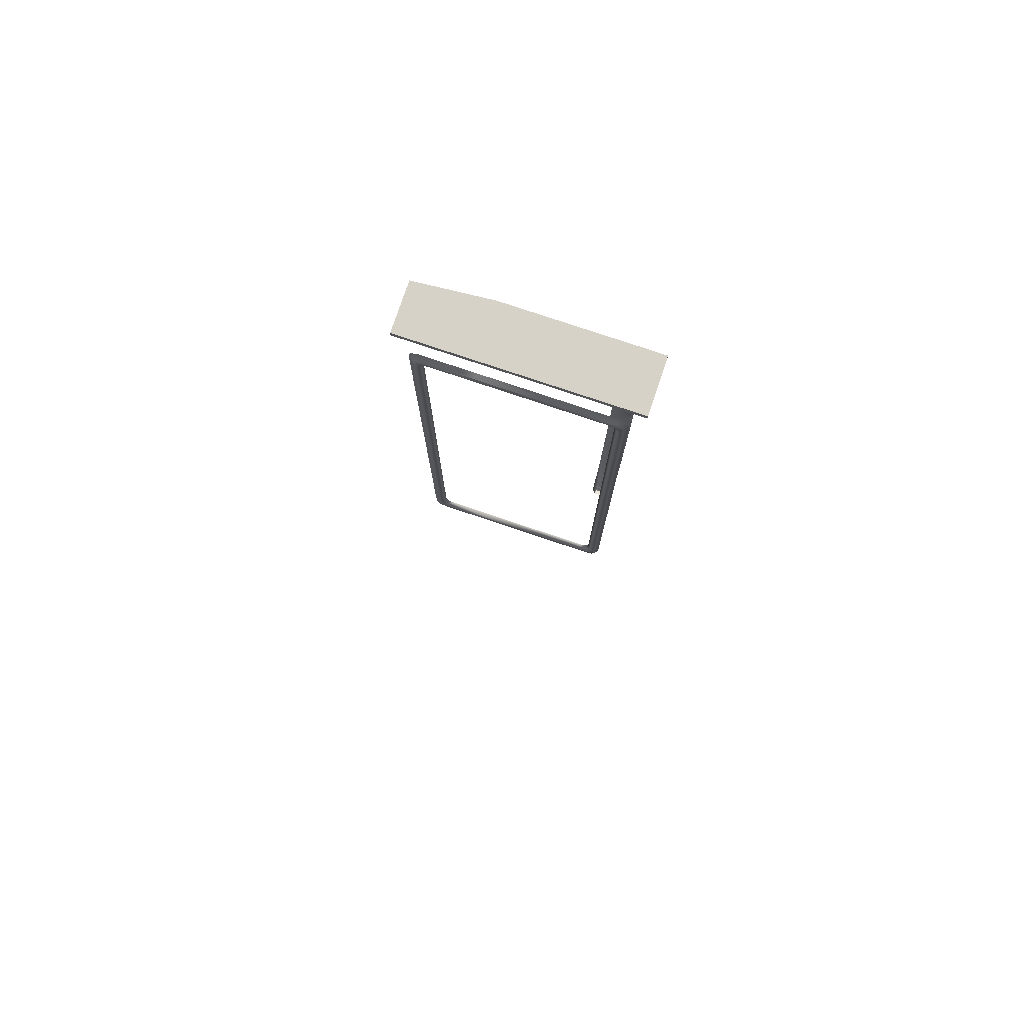
<metadata>
{"format":"obj","ext":"obj","renderer":"f3d","projection":"perspective","resolution":1024,"background":"white","views":[{"elev":78.0,"azim":-161.4,"up":"+Z"}]}
</metadata>
<code>
o MeshFridgeMaindoor2C5_7_GeomSubset_1
v 0.00019 0.04038 -1.019
v 0.000197 0.04038 -1.019
v 0.00019 0.0404 -1.019
v 0.000197 0.0404 -1.019
v 0.00019 0.04038 -1.019
v 0.000197 0.04038 -1.019
v 0.00019 0.0404 -1.019
v 0.000197 0.0404 -1.019
v 0.00019 0.04038 -1.019
v 0.000197 0.04038 -1.019
v 0.00019 0.0404 -1.019
v 0.000197 0.0404 -1.019
v 0.00019 0.04038 -1.019
v 0.000197 0.04038 -1.019
v 0.00019 0.0404 -1.019
v 0.000197 0.0404 -1.019
v 0.00019 0.04038 -1.019
v 0.000197 0.04038 -1.019
v 0.00019 0.0404 -1.019
v 0.000197 0.0404 -1.019
v 0.00019 0.04038 -1.019
v 0.000197 0.04038 -1.019
v 0.00019 0.0404 -1.019
v 0.000197 0.0404 -1.019
v 0.00019 0.04038 -1.019
v 0.000197 0.04038 -1.019
v 0.00019 0.0404 -1.019
v 0.000197 0.0404 -1.019
v 0.4797 -0.3122 0.9499
v 0.000485 -0.326 0.9499
v 0.4797 -0.3122 -0.376
v 0.000485 -0.326 -0.376
v 0.000485 -0.2159 0.9499
v 0.4797 -0.2159 0.9499
v 0.000485 -0.2159 -0.376
v 0.4797 -0.2159 -0.376
v 0.4797 -0.3122 0.9934
v 0.000485 -0.326 0.9934
v 0.000485 -0.2159 0.9934
v 0.4797 -0.2159 0.9934
v 0.07344 -0.2159 0.8803
v 0.05368 -0.2159 0.856
v 0.4231 -0.2159 0.856
v 0.4034 -0.2159 0.8803
v 0.05368 -0.2159 -0.2822
v 0.07344 -0.2159 -0.3065
v 0.4034 -0.2159 -0.3065
v 0.4231 -0.2159 -0.2822
v 0.07344 -0.3011 0.8803
v 0.05368 -0.3011 0.856
v 0.4231 -0.3011 0.856
v 0.4034 -0.3011 0.8803
v 0.05368 -0.3011 -0.2822
v 0.07344 -0.3011 -0.3065
v 0.4231 -0.3011 -0.2822
v 0.4034 -0.3011 -0.3065
v 0.4317 -0.2159 0.9151
v 0.4514 -0.2159 0.8908
v 0.04684 -0.2159 0.9151
v 0.02708 -0.2159 0.8908
v 0.02708 -0.2159 -0.317
v 0.04684 -0.2159 -0.3412
v 0.4317 -0.2159 -0.3412
v 0.4514 -0.2159 -0.317
v 0.04639 -0.2062 0.865
v 0.06614 -0.2062 0.8893
v 0.4107 -0.2062 0.8893
v 0.4304 -0.2062 0.865
v 0.06614 -0.2062 -0.3154
v 0.04639 -0.2062 -0.2911
v 0.4304 -0.2062 -0.2911
v 0.4107 -0.2062 -0.3154
v 0.4441 -0.2062 0.8818
v 0.4244 -0.2062 0.9061
v 0.03438 -0.2062 0.8818
v 0.05413 -0.2062 0.9061
v 0.03438 -0.2062 -0.308
v 0.05413 -0.2062 -0.3323
v 0.4441 -0.2062 -0.308
v 0.4244 -0.2062 -0.3323
v 0.05947 -0.2159 0.8732
v 0.05947 -0.3011 0.8732
v 0.4174 -0.3011 0.8732
v 0.4174 -0.2159 0.8732
v 0.05947 -0.2159 -0.2993
v 0.05947 -0.3011 -0.2993
v 0.4174 -0.2159 -0.2993
v 0.4174 -0.3011 -0.2993
v 0.4384 -0.2062 0.899
v 0.4247 -0.2062 0.8822
v 0.4247 -0.2062 -0.3083
v 0.4384 -0.2062 -0.3252
v 0.05217 -0.2062 -0.3083
v 0.04016 -0.2062 -0.3252
v 0.05217 -0.2062 0.8822
v 0.04016 -0.2062 0.899
v 0.03287 -0.2159 0.908
v 0.4456 -0.2159 0.908
v 0.03287 -0.2159 -0.3341
v 0.4456 -0.2159 -0.3341
v 0.4797 -0.3122 0.9796
v 0.000485 -0.326 0.9796
v 0.000485 -0.2159 0.9796
v 0.4797 -0.2159 0.9796
v 0.4797 -0.3191 0.9934
v 0.000485 -0.3329 0.9934
v 0.4797 -0.3191 0.9796
v 0.000485 -0.3329 0.9796
v 0.32 -0.326 -0.376
v 0.3201 -0.3287 0.9499
v 0.32 -0.2159 0.9934
v 0.32 -0.326 0.9934
v 0.32 -0.2159 -0.376
v 0.32 -0.2159 -0.3412
v 0.32 -0.2062 -0.3323
v 0.32 -0.2159 0.9151
v 0.32 -0.2062 0.9061
v 0.32 -0.2159 -0.3065
v 0.32 -0.2062 -0.3154
v 0.32 -0.2159 0.8803
v 0.32 -0.2062 0.8893
v 0.32 -0.2159 0.9499
v 0.32 -0.3011 -0.3065
v 0.32 -0.3011 0.8803
v 0.32 -0.3329 0.9934
v 0.32 -0.3329 0.9796
v 0.32 -0.326 0.9796
v 0.32 -0.2159 0.9796
v 0.4781 -0.3151 0.9499
v 0.00228 -0.3287 0.9499
v 0.4781 -0.3151 -0.3738
v 0.00228 -0.3287 -0.3738
v 0.4781 -0.3151 0.9774
v 0.00228 -0.3287 0.9774
v 0.3201 -0.3287 -0.3738
v 0.3201 -0.3287 0.9774
v 0.4775 -0.3096 -0.3774
v 0.002729 -0.3232 -0.3774
v 0.002729 -0.2186 -0.3774
v 0.4775 -0.2186 -0.3774
v 0.3199 -0.3232 -0.3774
v 0.32 -0.2186 -0.3774
v -0.00345 -0.3225 0.9499
v -0.003456 -0.3225 -0.3726
v -0.00346 -0.2193 0.9499
v -0.003472 -0.2193 -0.3726
v -0.003442 -0.3225 0.9761
v -0.003442 -0.2193 0.9761
v 0.06025 -0.2832 -0.1683
v 0.4225 -0.2832 -0.1683
v 0.4225 -0.2832 -0.286
v 0.4094 -0.2832 -0.3015
v 0.07282 -0.2832 -0.3015
v 0.06025 -0.2832 -0.286
v 0.4225 -0.2327 -0.286
v 0.41 -0.2172 -0.286
v 0.4094 -0.2327 -0.3015
v 0.07282 -0.2172 -0.286
v 0.06025 -0.2327 -0.286
v 0.07282 -0.2327 -0.3015
v 0.06025 -0.2327 -0.1683
v 0.07282 -0.2172 -0.1683
v 0.41 -0.2172 -0.1683
v 0.4225 -0.2327 -0.1683
v 0.07282 -0.2217 -0.297
v 0.41 -0.2217 -0.297
v 0.06393 -0.2832 -0.297
v 0.06393 -0.2327 -0.297
v 0.4183 -0.2832 -0.297
v 0.4183 -0.2327 -0.297
v 0.06393 -0.2217 -0.1683
v 0.06393 -0.2217 -0.286
v 0.4189 -0.2217 -0.286
v 0.4189 -0.2217 -0.1683
v 0.4176 -0.2233 -0.2955
v 0.06516 -0.2233 -0.2955
v 0.0699 -0.2713 -0.1686
v 0.4129 -0.2713 -0.1686
v 0.0699 -0.235 -0.1686
v 0.07474 -0.2291 -0.1686
v 0.408 -0.2291 -0.1686
v 0.4129 -0.235 -0.1686
v 0.07132 -0.2308 -0.1686
v 0.4115 -0.2308 -0.1686
v 0.0699 -0.2713 -0.2804
v 0.4129 -0.2713 -0.2804
v 0.0699 -0.235 -0.2804
v 0.07474 -0.2291 -0.2804
v 0.4077 -0.2291 -0.2804
v 0.4129 -0.235 -0.2804
v 0.07132 -0.2308 -0.2804
v 0.4111 -0.2308 -0.2804
v 0.06026 -0.2832 -0.156
v 0.4225 -0.2832 -0.156
v 0.06036 -0.2327 -0.156
v 0.07284 -0.2174 -0.156
v 0.4099 -0.2174 -0.156
v 0.4224 -0.2327 -0.156
v 0.064 -0.2218 -0.156
v 0.4188 -0.2218 -0.156
v 0.07013 -0.271 -0.1563
v 0.4127 -0.271 -0.1563
v 0.07024 -0.2351 -0.1563
v 0.07481 -0.2295 -0.1563
v 0.408 -0.2295 -0.1563
v 0.4125 -0.2351 -0.1563
v 0.07156 -0.2311 -0.1563
v 0.4112 -0.2311 -0.1563
v 0.05857 -0.2853 -0.1651
v 0.4242 -0.2853 -0.1651
v 0.0586 -0.2323 -0.1651
v 0.07249 -0.2152 -0.1651
v 0.4103 -0.2152 -0.1651
v 0.4242 -0.2323 -0.1651
v 0.06266 -0.2202 -0.1651
v 0.4201 -0.2202 -0.1651
v 0.05857 -0.2852 -0.1592
v 0.4242 -0.2852 -0.1592
v 0.05865 -0.2323 -0.1592
v 0.07251 -0.2153 -0.1592
v 0.4103 -0.2153 -0.1592
v 0.4241 -0.2323 -0.1592
v 0.06269 -0.2202 -0.1592
v 0.4201 -0.2202 -0.1592
v 0.06025 -0.2832 0.44
v 0.4225 -0.2832 0.44
v 0.4225 -0.2832 0.3223
v 0.4094 -0.2832 0.3068
v 0.07282 -0.2832 0.3068
v 0.06025 -0.2832 0.3223
v 0.4225 -0.2327 0.3223
v 0.41 -0.2172 0.3223
v 0.4094 -0.2327 0.3068
v 0.07282 -0.2172 0.3223
v 0.06025 -0.2327 0.3223
v 0.07282 -0.2327 0.3068
v 0.06025 -0.2327 0.44
v 0.07282 -0.2172 0.44
v 0.41 -0.2172 0.44
v 0.4225 -0.2327 0.44
v 0.07282 -0.2217 0.3113
v 0.41 -0.2217 0.3113
v 0.06393 -0.2832 0.3113
v 0.06393 -0.2327 0.3113
v 0.4183 -0.2832 0.3113
v 0.4183 -0.2327 0.3113
v 0.06393 -0.2217 0.44
v 0.06393 -0.2217 0.3223
v 0.4189 -0.2217 0.3223
v 0.4189 -0.2217 0.44
v 0.4176 -0.2233 0.3128
v 0.06516 -0.2233 0.3128
v 0.0699 -0.2713 0.4397
v 0.4129 -0.2713 0.4397
v 0.0699 -0.235 0.4397
v 0.07474 -0.2291 0.4397
v 0.408 -0.2291 0.4397
v 0.4129 -0.235 0.4397
v 0.07132 -0.2308 0.4397
v 0.4115 -0.2308 0.4397
v 0.0699 -0.2713 0.3279
v 0.4129 -0.2713 0.3279
v 0.0699 -0.235 0.3279
v 0.07474 -0.2291 0.3279
v 0.4077 -0.2291 0.3279
v 0.4129 -0.235 0.3279
v 0.07132 -0.2308 0.3279
v 0.4111 -0.2308 0.3279
v 0.06026 -0.2832 0.4523
v 0.4225 -0.2832 0.4523
v 0.06036 -0.2327 0.4522
v 0.07284 -0.2174 0.4522
v 0.4099 -0.2174 0.4522
v 0.4224 -0.2327 0.4522
v 0.064 -0.2218 0.4522
v 0.4188 -0.2218 0.4522
v 0.07013 -0.271 0.452
v 0.4127 -0.271 0.452
v 0.07024 -0.2351 0.452
v 0.07481 -0.2295 0.452
v 0.408 -0.2295 0.452
v 0.4125 -0.2351 0.452
v 0.07156 -0.2311 0.452
v 0.4112 -0.2311 0.452
v 0.05857 -0.2853 0.4431
v 0.4242 -0.2853 0.4431
v 0.0586 -0.2323 0.4432
v 0.07249 -0.2152 0.4432
v 0.4103 -0.2152 0.4432
v 0.4242 -0.2323 0.4432
v 0.06266 -0.2202 0.4432
v 0.4201 -0.2202 0.4432
v 0.05857 -0.2852 0.4491
v 0.4242 -0.2852 0.4491
v 0.05865 -0.2323 0.4491
v 0.07251 -0.2153 0.4491
v 0.4103 -0.2153 0.4491
v 0.4241 -0.2323 0.4491
v 0.06269 -0.2202 0.4491
v 0.4201 -0.2202 0.4491
v 0.06025 -0.2832 0.7345
v 0.4225 -0.2832 0.7345
v 0.4225 -0.2832 0.6168
v 0.4094 -0.2832 0.6014
v 0.07282 -0.2832 0.6014
v 0.06025 -0.2832 0.6168
v 0.4225 -0.2327 0.6168
v 0.41 -0.2172 0.6168
v 0.4094 -0.2327 0.6014
v 0.07282 -0.2172 0.6168
v 0.06025 -0.2327 0.6168
v 0.07282 -0.2327 0.6014
v 0.06025 -0.2327 0.7345
v 0.07282 -0.2172 0.7345
v 0.41 -0.2172 0.7345
v 0.4225 -0.2327 0.7345
v 0.07282 -0.2217 0.6059
v 0.41 -0.2217 0.6059
v 0.06393 -0.2832 0.6059
v 0.06393 -0.2327 0.6059
v 0.4183 -0.2832 0.6059
v 0.4183 -0.2327 0.6059
v 0.06393 -0.2217 0.7345
v 0.06393 -0.2217 0.6168
v 0.4189 -0.2217 0.6168
v 0.4189 -0.2217 0.7345
v 0.4176 -0.2233 0.6074
v 0.06516 -0.2233 0.6074
v 0.0699 -0.2713 0.7343
v 0.4129 -0.2713 0.7343
v 0.0699 -0.235 0.7343
v 0.07474 -0.2291 0.7343
v 0.408 -0.2291 0.7343
v 0.4129 -0.235 0.7343
v 0.07132 -0.2308 0.7343
v 0.4115 -0.2308 0.7343
v 0.0699 -0.2713 0.6225
v 0.4129 -0.2713 0.6225
v 0.0699 -0.235 0.6225
v 0.07474 -0.2291 0.6225
v 0.4077 -0.2291 0.6225
v 0.4129 -0.235 0.6225
v 0.07132 -0.2308 0.6225
v 0.4111 -0.2308 0.6225
v 0.06026 -0.2832 0.7468
v 0.4225 -0.2832 0.7468
v 0.06036 -0.2327 0.7468
v 0.07284 -0.2174 0.7468
v 0.4099 -0.2174 0.7468
v 0.4224 -0.2327 0.7468
v 0.064 -0.2218 0.7468
v 0.4188 -0.2218 0.7468
v 0.07013 -0.271 0.7465
v 0.4127 -0.271 0.7465
v 0.07024 -0.2351 0.7465
v 0.07481 -0.2295 0.7465
v 0.408 -0.2295 0.7465
v 0.4125 -0.2351 0.7465
v 0.07156 -0.2311 0.7465
v 0.4112 -0.2311 0.7465
v 0.05857 -0.2853 0.7377
v 0.4242 -0.2853 0.7377
v 0.0586 -0.2323 0.7377
v 0.07249 -0.2152 0.7377
v 0.4103 -0.2152 0.7377
v 0.4242 -0.2323 0.7377
v 0.06266 -0.2202 0.7377
v 0.4201 -0.2202 0.7377
v 0.05857 -0.2852 0.7437
v 0.4242 -0.2852 0.7437
v 0.05865 -0.2323 0.7437
v 0.07251 -0.2153 0.7437
v 0.4103 -0.2153 0.7437
v 0.4241 -0.2323 0.7437
v 0.06269 -0.2202 0.7437
v 0.4201 -0.2202 0.7437
v 0.00019 0.04038 -1.019
v 0.000197 0.04038 -1.019
v 0.00019 0.0404 -1.019
v 0.000197 0.0404 -1.019
v 0.00019 0.04038 -1.019
v 0.000197 0.04038 -1.019
v 0.00019 0.0404 -1.019
v 0.000197 0.0404 -1.019
v 0.00019 0.04038 -1.019
v 0.000197 0.04038 -1.019
v 0.00019 0.0404 -1.019
v 0.000197 0.0404 -1.019
v 0.00019 0.04038 -1.019
v 0.000197 0.04038 -1.019
v 0.00019 0.0404 -1.019
v 0.000197 0.0404 -1.019
v 0.00019 0.04038 -1.019
v 0.000197 0.04038 -1.019
v 0.00019 0.0404 -1.019
v 0.000197 0.0404 -1.019
v 0.00019 0.04038 -1.019
v 0.000197 0.04038 -1.019
v 0.00019 0.0404 -1.019
v 0.000197 0.0404 -1.019
v 0.00019 0.04038 -1.019
v 0.000197 0.04038 -1.019
v 0.00019 0.0404 -1.019
v 0.000197 0.0404 -1.019
v 0.06025 -0.2832 0.1342
v 0.4225 -0.2832 0.1342
v 0.4225 -0.2832 0.01652
v 0.4094 -0.2832 0.001061
v 0.07282 -0.2832 0.001061
v 0.06025 -0.2832 0.01652
v 0.4225 -0.2327 0.01652
v 0.41 -0.2172 0.01652
v 0.4094 -0.2327 0.001061
v 0.07282 -0.2172 0.01652
v 0.06025 -0.2327 0.01652
v 0.07282 -0.2327 0.001061
v 0.06025 -0.2327 0.1342
v 0.07282 -0.2172 0.1342
v 0.41 -0.2172 0.1342
v 0.4225 -0.2327 0.1342
v 0.07282 -0.2217 0.005588
v 0.41 -0.2217 0.005588
v 0.06393 -0.2832 0.005588
v 0.06393 -0.2327 0.005588
v 0.4183 -0.2832 0.005588
v 0.4183 -0.2327 0.005588
v 0.06393 -0.2217 0.1342
v 0.06393 -0.2217 0.01652
v 0.4189 -0.2217 0.01652
v 0.4189 -0.2217 0.1342
v 0.4176 -0.2233 0.007097
v 0.06516 -0.2233 0.007097
v 0.0699 -0.2713 0.134
v 0.4129 -0.2713 0.134
v 0.0699 -0.235 0.134
v 0.07474 -0.2291 0.134
v 0.408 -0.2291 0.134
v 0.4129 -0.235 0.134
v 0.07132 -0.2308 0.134
v 0.4115 -0.2308 0.134
v 0.0699 -0.2713 0.02218
v 0.4129 -0.2713 0.02218
v 0.0699 -0.235 0.02218
v 0.07474 -0.2291 0.02218
v 0.4077 -0.2291 0.02218
v 0.4129 -0.235 0.02218
v 0.07132 -0.2308 0.02218
v 0.4111 -0.2308 0.02218
v 0.06026 -0.2832 0.1465
v 0.4225 -0.2832 0.1465
v 0.06036 -0.2327 0.1465
v 0.07284 -0.2174 0.1465
v 0.4099 -0.2174 0.1465
v 0.4224 -0.2327 0.1465
v 0.064 -0.2218 0.1465
v 0.4188 -0.2218 0.1465
v 0.07013 -0.271 0.1462
v 0.4127 -0.271 0.1462
v 0.07024 -0.2351 0.1462
v 0.07481 -0.2295 0.1462
v 0.408 -0.2295 0.1462
v 0.4125 -0.2351 0.1462
v 0.07156 -0.2311 0.1462
v 0.4112 -0.2311 0.1462
v 0.05857 -0.2853 0.1374
v 0.4242 -0.2853 0.1374
v 0.0586 -0.2323 0.1374
v 0.07249 -0.2152 0.1374
v 0.4103 -0.2152 0.1374
v 0.4242 -0.2323 0.1374
v 0.06266 -0.2202 0.1374
v 0.4201 -0.2202 0.1374
v 0.05857 -0.2852 0.1433
v 0.4242 -0.2852 0.1433
v 0.05865 -0.2323 0.1434
v 0.07251 -0.2153 0.1434
v 0.4103 -0.2153 0.1434
v 0.4241 -0.2323 0.1434
v 0.06269 -0.2202 0.1434
v 0.4201 -0.2202 0.1434
v 0.07679 -0.3408 -0.2283
v 0.07678 -0.3517 -0.2162
v 0.08447 -0.3444 -0.2133
v 0.03719 -0.3443 -0.2133
v 0.04487 -0.3517 -0.2162
v 0.04487 -0.3408 -0.2283
v 0.08483 -0.3445 0.8805
v 0.07714 -0.352 0.8825
v 0.07715 -0.342 0.8959
v 0.04524 -0.342 0.8959
v 0.04523 -0.352 0.8825
v 0.03755 -0.3444 0.8805
v 0.08483 -0.3344 0.8779
v 0.07716 -0.332 0.8933
v 0.07716 -0.3269 0.8759
v 0.04524 -0.3269 0.8759
v 0.04525 -0.3319 0.8933
v 0.03755 -0.3344 0.8779
v 0.08448 -0.3346 -0.2094
v 0.0768 -0.3271 -0.2065
v 0.0768 -0.331 -0.2245
v 0.04488 -0.331 -0.2244
v 0.04489 -0.3271 -0.2065
v 0.0372 -0.3346 -0.2094
v 0.07681 -0.3714 -0.1236
v 0.08449 -0.364 -0.1211
v 0.04491 -0.3712 -0.1246
v 0.03723 -0.3637 -0.1226
v 0.07682 -0.3844 -0.03111
v 0.08451 -0.3768 -0.02991
v 0.04491 -0.3844 -0.03161
v 0.03723 -0.3767 -0.03065
v 0.07709 -0.3925 0.06042
v 0.08478 -0.3849 0.06106
v 0.04518 -0.3925 0.06016
v 0.0375 -0.3848 0.06068
v 0.07712 -0.3976 0.1515
v 0.08481 -0.3899 0.1519
v 0.04521 -0.3975 0.1513
v 0.03753 -0.3898 0.1517
v 0.07715 -0.4005 0.2429
v 0.08484 -0.3929 0.2429
v 0.04523 -0.4005 0.2429
v 0.03756 -0.3928 0.2429
v 0.07718 -0.4008 0.3337
v 0.08487 -0.3931 0.3337
v 0.04526 -0.4007 0.3337
v 0.03759 -0.3931 0.3337
v 0.07721 -0.4006 0.4245
v 0.0849 -0.393 0.4245
v 0.04529 -0.4006 0.4245
v 0.03762 -0.3929 0.4245
v 0.07724 -0.3977 0.5157
v 0.08493 -0.3901 0.5154
v 0.04533 -0.3977 0.5159
v 0.03765 -0.39 0.5156
v 0.07728 -0.3928 0.6069
v 0.08496 -0.3851 0.6063
v 0.04537 -0.3928 0.6071
v 0.03769 -0.3851 0.6067
v 0.07706 -0.3849 0.6978
v 0.08475 -0.3772 0.6971
v 0.04515 -0.3848 0.6982
v 0.03747 -0.3772 0.6976
v 0.07713 -0.372 0.7902
v 0.08479 -0.3644 0.7883
v 0.04522 -0.3719 0.7911
v 0.03752 -0.3644 0.7896
v 0.07707 -0.3468 0.7845
v 0.08477 -0.3544 0.786
v 0.04516 -0.3467 0.7853
v 0.0375 -0.3543 0.7873
v 0.07706 -0.3593 0.6957
v 0.08475 -0.367 0.6963
v 0.04515 -0.3593 0.696
v 0.03747 -0.367 0.6968
v 0.07729 -0.3672 0.6051
v 0.08497 -0.3749 0.6056
v 0.04537 -0.3672 0.6054
v 0.03769 -0.3749 0.606
v 0.07726 -0.3721 0.5147
v 0.08493 -0.3798 0.515
v 0.04534 -0.3721 0.5149
v 0.03766 -0.3798 0.5152
v 0.07723 -0.375 0.4245
v 0.0849 -0.3827 0.4245
v 0.04531 -0.375 0.4245
v 0.03762 -0.3827 0.4245
v 0.0772 -0.3752 0.3337
v 0.08488 -0.3828 0.3337
v 0.04528 -0.3751 0.3337
v 0.0376 -0.3828 0.3337
v 0.07717 -0.3749 0.2429
v 0.08485 -0.3826 0.2429
v 0.04525 -0.3749 0.2429
v 0.03757 -0.3826 0.2429
v 0.07714 -0.372 0.1528
v 0.08482 -0.3796 0.1524
v 0.04523 -0.3719 0.1526
v 0.03754 -0.3796 0.1522
v 0.07712 -0.3669 0.06235
v 0.08479 -0.3746 0.06183
v 0.04521 -0.3669 0.06209
v 0.03751 -0.3746 0.06145
v 0.07683 -0.359 -0.0275
v 0.08451 -0.3666 -0.02846
v 0.04492 -0.3589 -0.028
v 0.03724 -0.3665 -0.02921
v 0.07679 -0.3465 -0.1161
v 0.08448 -0.354 -0.1181
v 0.04489 -0.3463 -0.1172
v 0.03721 -0.3537 -0.1196
v 0.07707 -0.3269 0.8041
v 0.04516 -0.3269 0.805
v 0.04489 -0.3269 -0.137
v 0.07679 -0.3269 -0.1357
v 0.3051 -0.331 0.9432
v 0.3051 -0.331 0.91
v 0.4699 -0.3178 0.91
v 0.4699 -0.3178 0.9432
v 0.4425 -0.32 0.9432
v 0.4425 -0.32 0.91
v 0.415 -0.3222 0.9432
v 0.415 -0.3222 0.91
v 0.3875 -0.3244 0.9432
v 0.3875 -0.3244 0.91
v 0.3601 -0.3266 0.9432
v 0.3601 -0.3266 0.91
v 0.3326 -0.3288 0.9432
v 0.3326 -0.3288 0.91
f 5 6 8 7
f 58 64 79 73
f 61 60 75 77
f 42 45 70 65
f 48 43 68 71
f 70 77 75 65
f 68 73 79 71
f 68 90 89 73
f 90 67 74 89
f 79 92 91 71
f 92 80 72 91
f 78 94 93 69
f 94 77 70 93
f 75 96 95 65
f 96 76 66 95
f 67 90 84 44
f 90 68 43 84
f 41 81 95 66
f 81 42 65 95
f 71 91 87 48
f 91 72 47 87
f 69 93 85 46
f 93 70 45 85
f 76 96 97 59
f 96 75 60 97
f 57 98 89 74
f 98 58 73 89
f 77 94 99 61
f 94 78 62 99
f 80 92 100 63
f 92 79 64 100
f 38 39 103 102
f 40 37 101 104
f 37 105 107 101
f 102 108 106 38
f 112 111 39 38
f 112 37 40 111
f 62 78 115 114
f 63 114 115 80
f 57 74 117 116
f 116 117 76 59
f 119 118 47 72
f 69 46 118 119
f 121 120 41 66
f 121 67 44 120
f 74 67 121 117
f 117 121 66 76
f 78 69 119 115
f 115 119 72 80
f 126 125 106 108
f 126 107 105 125
f 128 111 40 104
f 128 103 39 111
f 125 112 38 106
f 125 105 37 112
f 126 127 101 107
f 126 108 102 127
f 381 382 384 383
f 481 501 499 483
f 482 485 486 481
f 484 504 502 486
f 487 493 494 489
f 489 490 491 488
f 490 497 498 492
f 495 496 497 494
f 501 502 503 500
f 483 506 505 482
f 485 507 508 484
f 506 510 509 505
f 507 511 512 508
f 510 514 513 509
f 511 515 516 512
f 514 518 517 513
f 515 519 520 516
f 518 522 521 517
f 519 523 524 520
f 522 526 525 521
f 523 527 528 524
f 526 530 529 525
f 527 531 532 528
f 530 534 533 529
f 531 535 536 532
f 534 538 537 533
f 535 539 540 536
f 538 542 541 537
f 539 543 544 540
f 542 546 545 541
f 543 547 548 544
f 546 487 488 545
f 547 491 492 548
f 493 550 549 495
f 496 551 552 498
f 550 554 553 549
f 551 555 556 552
f 554 558 557 553
f 555 559 560 556
f 558 562 561 557
f 559 563 564 560
f 562 566 565 561
f 563 567 568 564
f 566 570 569 565
f 567 571 572 568
f 570 574 573 569
f 571 575 576 572
f 574 578 577 573
f 575 579 580 576
f 578 582 581 577
f 579 583 584 580
f 582 586 585 581
f 583 587 588 584
f 586 590 589 585
f 587 591 592 588
f 590 499 500 589
f 591 503 504 592
f 505 507 485 482
f 509 511 507 505
f 513 515 511 509
f 517 519 515 513
f 521 523 519 517
f 525 527 523 521
f 529 531 527 525
f 533 535 531 529
f 537 539 535 533
f 541 543 539 537
f 545 547 543 541
f 488 491 547 545
f 489 494 497 490
f 553 555 551 549
f 557 559 555 553
f 561 563 559 557
f 565 567 563 561
f 569 571 567 565
f 573 575 571 569
f 577 579 575 573
f 581 583 579 577
f 585 587 583 581
f 589 591 587 585
f 501 481 486 502
f 508 592 504 484
f 512 588 592 508
f 516 584 588 512
f 520 580 584 516
f 524 576 580 520
f 528 572 576 524
f 532 568 572 528
f 536 564 568 532
f 540 560 564 536
f 544 556 560 540
f 548 552 556 544
f 492 498 552 548
f 590 506 483 499
f 586 510 506 590
f 582 514 510 586
f 578 518 514 582
f 574 522 518 578
f 570 526 522 574
f 566 530 526 570
f 562 534 530 566
f 558 538 534 562
f 554 542 538 558
f 550 546 542 554
f 493 487 546 550
f 481 483 482
f 484 486 485
f 487 489 488
f 490 492 491
f 493 495 494
f 496 498 497
f 499 501 500
f 502 504 503
f 549 551 594 593
f 551 496 594
f 495 549 593
f 503 591 595
f 591 589 596 595
f 589 500 596

</code>
